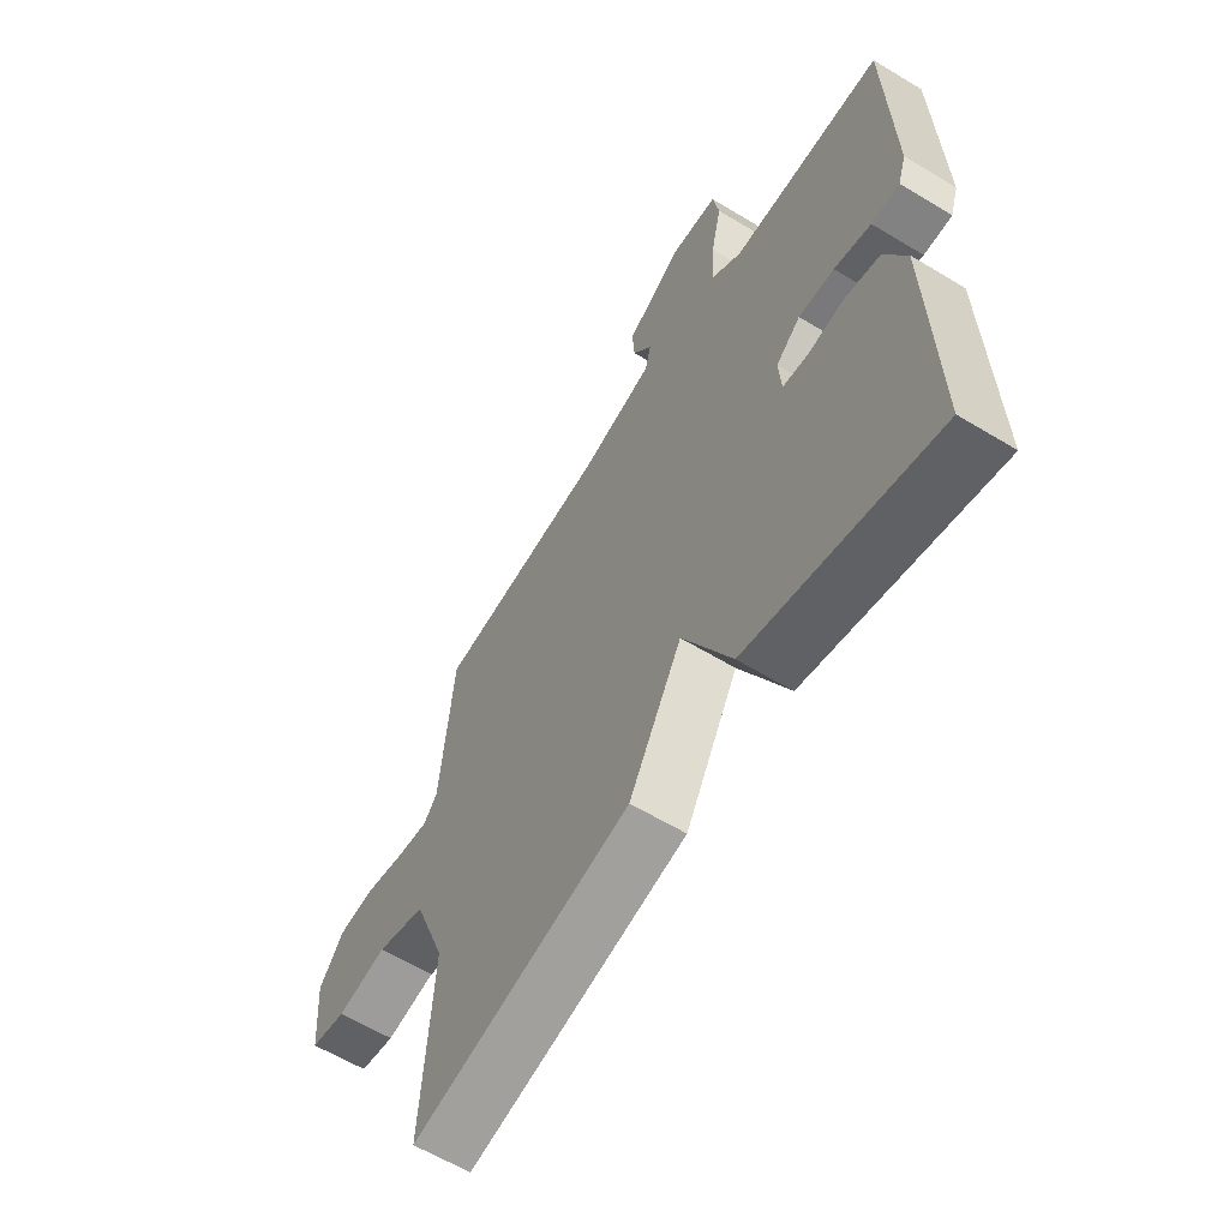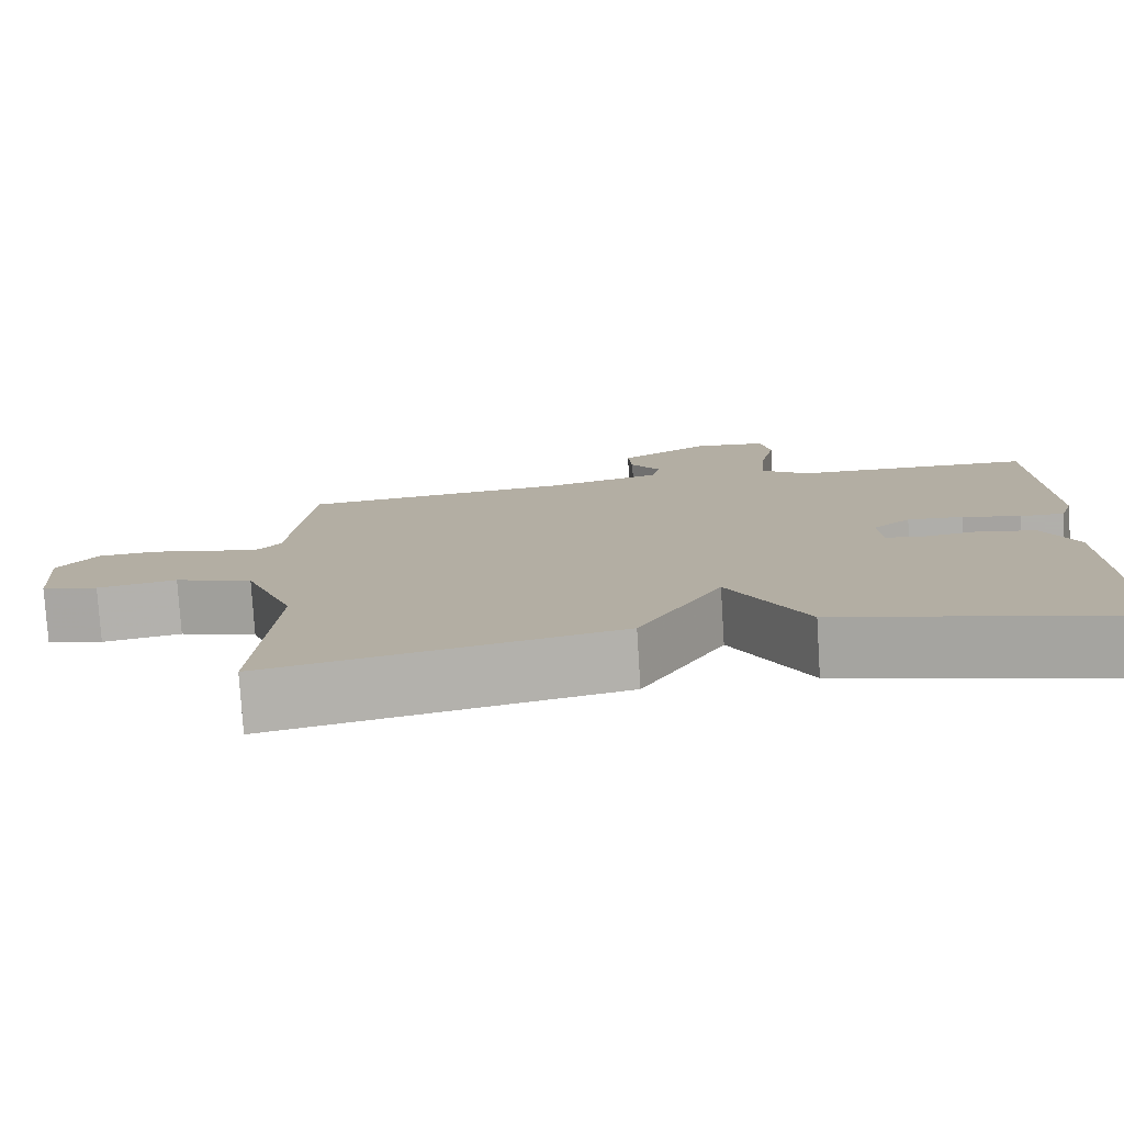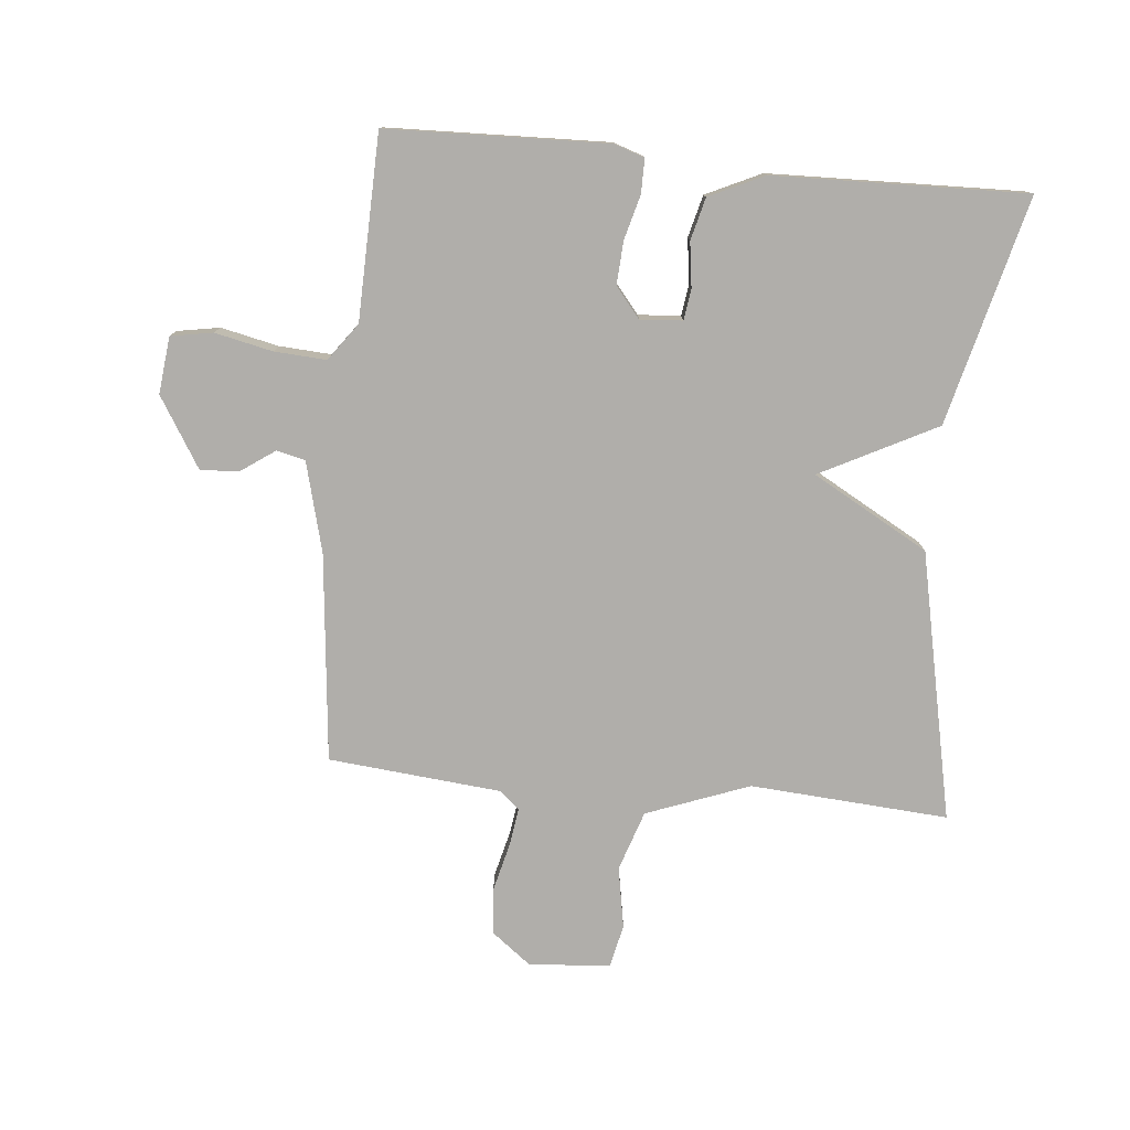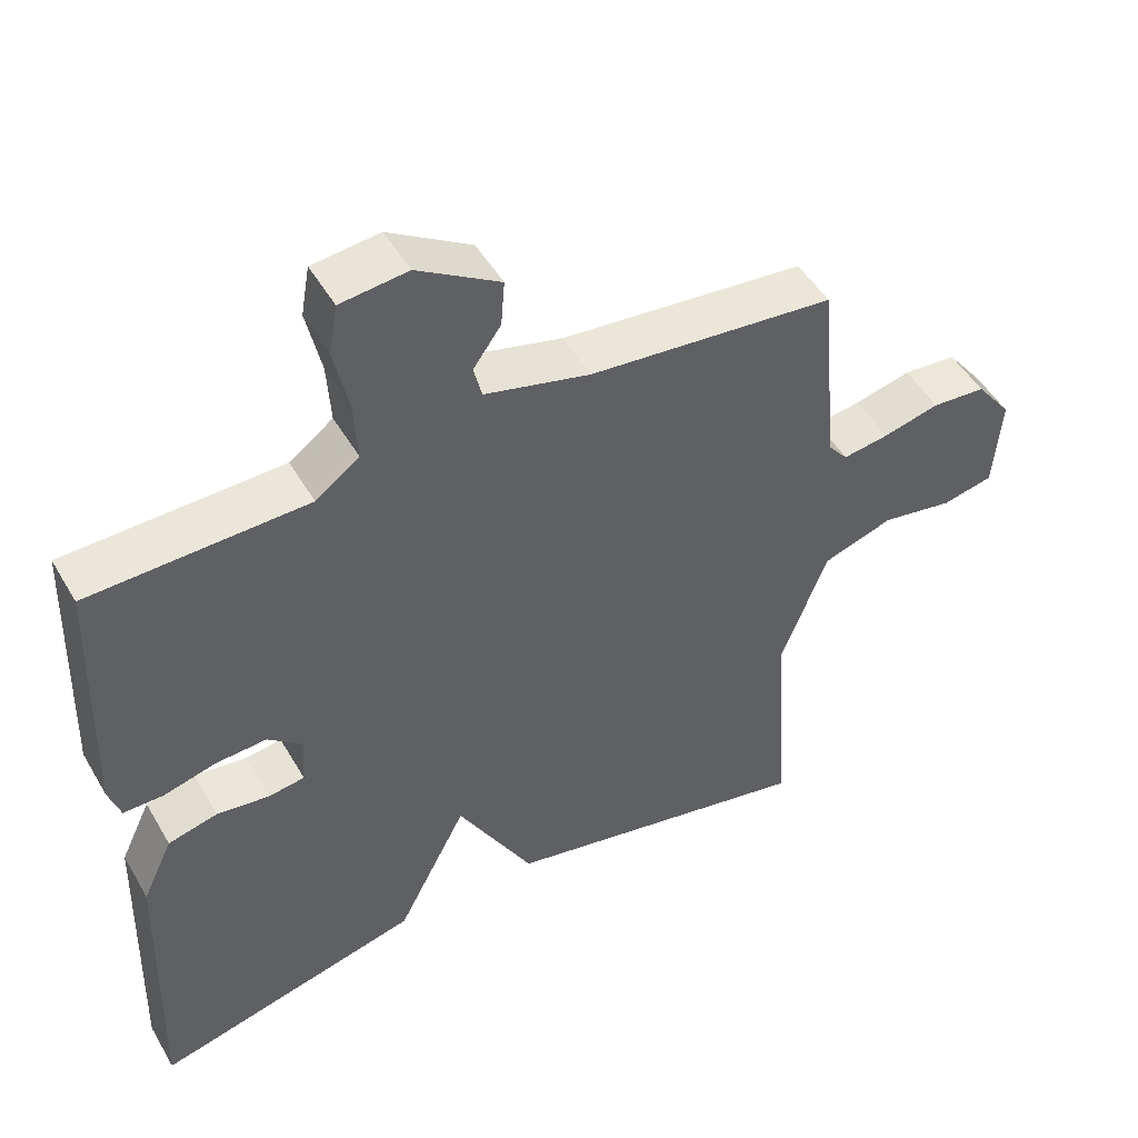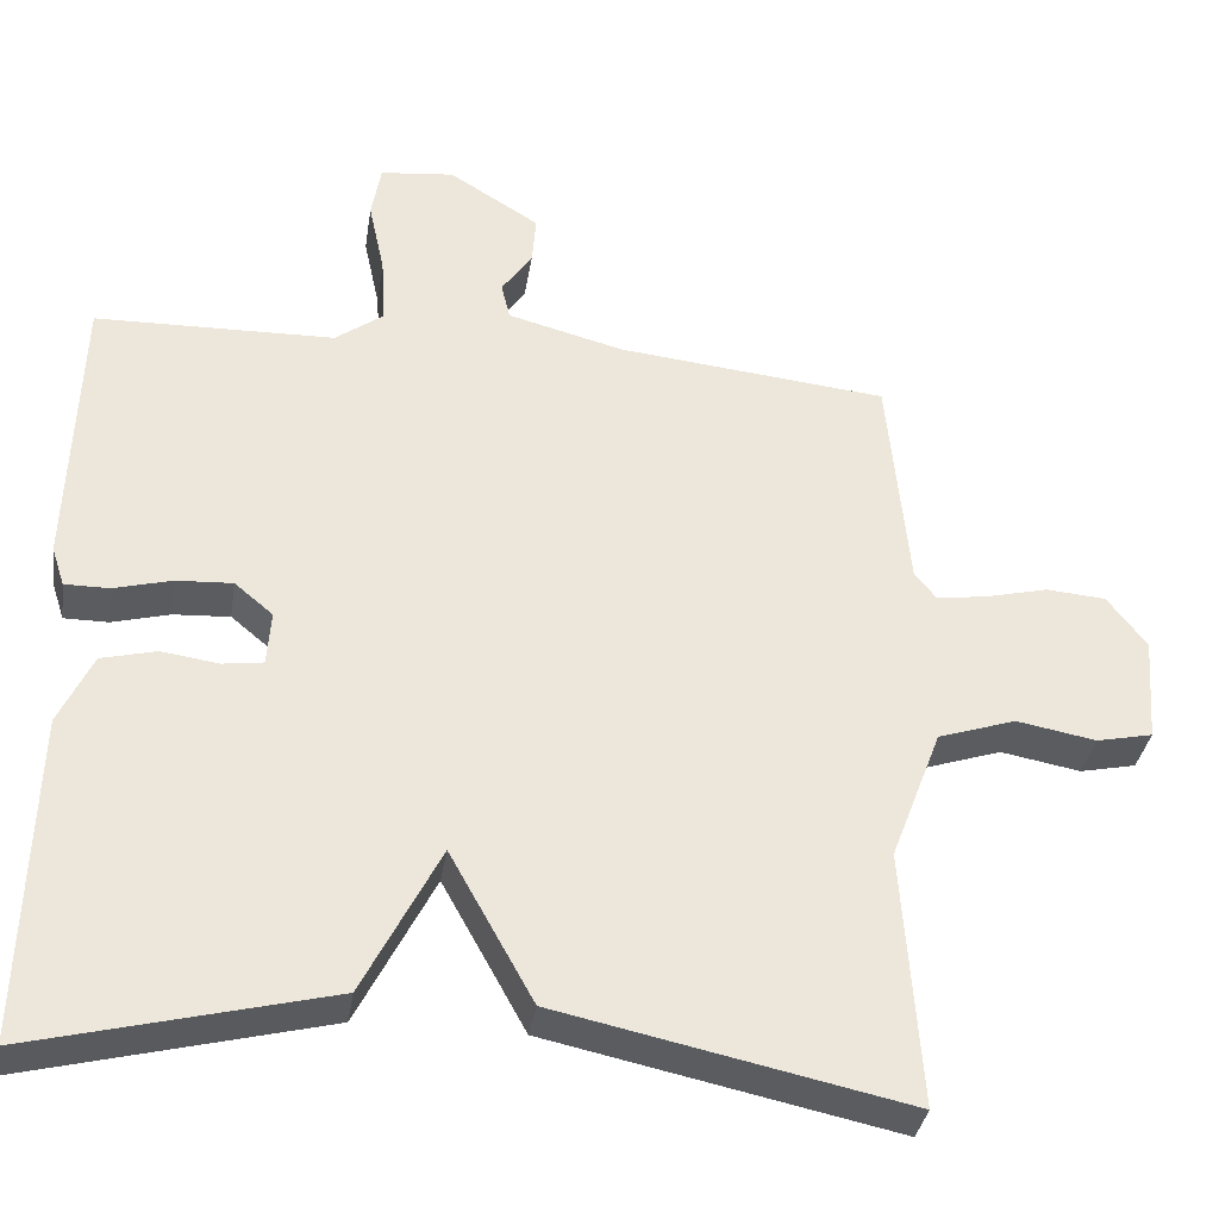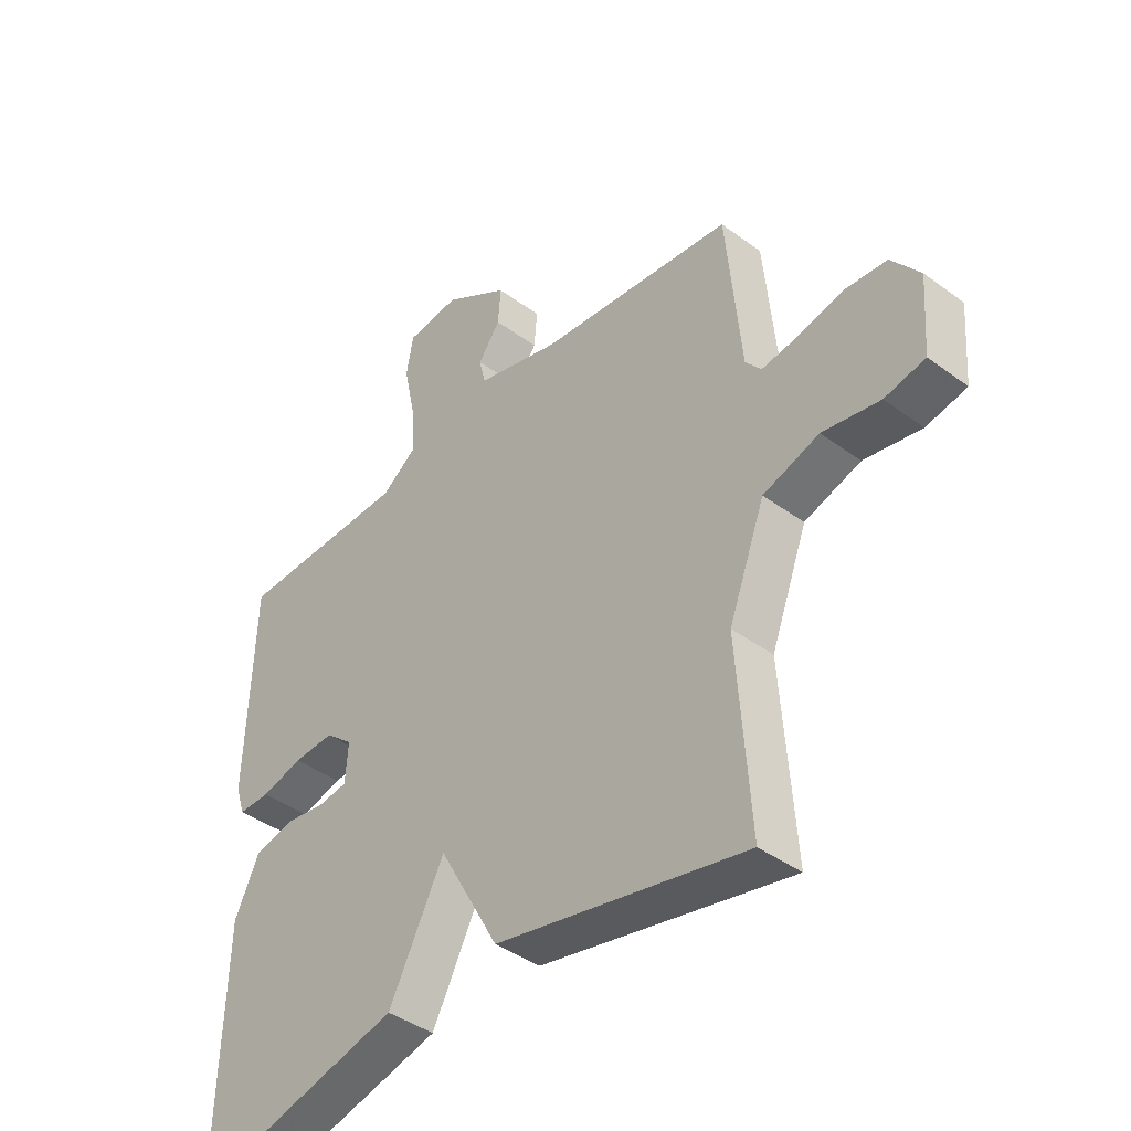
<metadata>
{"format":"obj","ext":"obj","renderer":"f3d","projection":"perspective","resolution":1024,"background":"white","views":[{"elev":-60.9,"azim":58.3,"up":"+Z"},{"elev":-78.4,"azim":3.6,"up":"+Z"},{"elev":-77.7,"azim":84.4,"up":"+Y"},{"elev":49.1,"azim":150.8,"up":"+Z"},{"elev":-35.1,"azim":171.2,"up":"+Z"},{"elev":-41.5,"azim":-131.7,"up":"+Z"}]}
</metadata>
<code>
v -0.5 0.07 -0.5
v -0.478 0.07 -0.18
v -0.541 0.07 -0.014
v -0.638 0.07 0.018
v -0.737 0.07 0
v -0.807 0.07 0.015
v -0.817 0.07 0.147
v -0.768 0.07 0.211
v -0.694 0.07 0.217
v -0.616 0.07 0.198
v -0.553 0.07 0.189
v -0.526 0.07 0.222
v -0.5 0.07 0.5
v -0.163 0.07 0.535
v -0.018 0.07 0.573
v -0.007 0.07 0.619
v -0.045 0.07 0.673
v -0.05 0.07 0.736
v 0.063 0.07 0.806
v 0.155 0.07 0.796
v 0.167 0.07 0.728
v 0.147 0.07 0.635
v 0.142 0.07 0.551
v 0.202 0.07 0.507
v 0.5 0.07 0.5
v 0.512 0.07 0.144
v 0.496 0.07 0.095
v 0.441 0.07 0.095
v 0.369 0.07 0.114
v 0.299 0.07 0.118
v 0.251 0.07 0.078
v 0.256 0.07 0.01
v 0.306 0.07 0.003
v 0.378 0.07 0.013
v 0.446 0.07 -0.004
v 0.488 0.07 -0.093
v 0.5 0.07 -0.5
v 0.133 0.07 -0.408
v 0.037 0.07 -0.221
v -0.067 0.07 -0.408
v -0.5 0 -0.5
v -0.478 0 -0.18
v -0.541 0 -0.014
v -0.638 0 0.018
v -0.737 0 0
v -0.807 0 0.015
v -0.817 0 0.147
v -0.768 0 0.211
v -0.694 0 0.217
v -0.616 0 0.198
v -0.553 0 0.189
v -0.526 0 0.222
v -0.5 0 0.5
v -0.163 0 0.535
v -0.018 0 0.573
v -0.007 0 0.619
v -0.045 0 0.673
v -0.05 0 0.736
v 0.063 0 0.806
v 0.155 0 0.796
v 0.167 0 0.728
v 0.147 0 0.635
v 0.142 0 0.551
v 0.202 0 0.507
v 0.5 0 0.5
v 0.512 0 0.144
v 0.496 0 0.095
v 0.441 0 0.095
v 0.369 0 0.114
v 0.299 0 0.118
v 0.251 0 0.078
v 0.256 0 0.01
v 0.306 0 0.003
v 0.378 0 0.013
v 0.446 0 -0.004
v 0.488 0 -0.093
v 0.5 0 -0.5
v 0.133 0 -0.408
v 0.037 0 -0.221
v -0.067 0 -0.408
f 39 40 1 2
f 37 38 39
f 36 37 39
f 35 36 39
f 34 35 39
f 33 34 39
f 39 2 3
f 33 39 3
f 32 33 3
f 31 32 3 4
f 30 31 4
f 27 28 29
f 26 27 29
f 25 26 29
f 24 25 29
f 23 24 29 30
f 20 21 22
f 19 20 22
f 18 19 22
f 17 18 22
f 16 17 22
f 15 16 22 23
f 23 30 4
f 15 23 4
f 14 15 4
f 8 9 10
f 7 8 10
f 6 7 10
f 5 6 10
f 4 5 10
f 4 10 11
f 14 4 11 12
f 12 13 14
f 42 41 80 79
f 79 78 77
f 79 77 76
f 79 76 75
f 79 75 74
f 79 74 73
f 43 42 79
f 43 79 73
f 43 73 72
f 44 43 72 71
f 44 71 70
f 69 68 67
f 69 67 66
f 69 66 65
f 69 65 64
f 70 69 64 63
f 62 61 60
f 62 60 59
f 62 59 58
f 62 58 57
f 62 57 56
f 63 62 56 55
f 44 70 63
f 44 63 55
f 44 55 54
f 50 49 48
f 50 48 47
f 50 47 46
f 50 46 45
f 50 45 44
f 51 50 44
f 52 51 44 54
f 54 53 52
f 1 41 42 2
f 2 42 43 3
f 3 43 44 4
f 4 44 45 5
f 5 45 46 6
f 6 46 47 7
f 7 47 48 8
f 8 48 49 9
f 9 49 50 10
f 10 50 51 11
f 11 51 52 12
f 12 52 53 13
f 13 53 54 14
f 14 54 55 15
f 15 55 56 16
f 16 56 57 17
f 17 57 58 18
f 18 58 59 19
f 19 59 60 20
f 20 60 61 21
f 21 61 62 22
f 22 62 63 23
f 23 63 64 24
f 24 64 65 25
f 25 65 66 26
f 26 66 67 27
f 27 67 68 28
f 28 68 69 29
f 29 69 70 30
f 30 70 71 31
f 31 71 72 32
f 32 72 73 33
f 33 73 74 34
f 34 74 75 35
f 35 75 76 36
f 36 76 77 37
f 37 77 78 38
f 38 78 79 39
f 39 79 80 40
f 40 80 41 1

</code>
